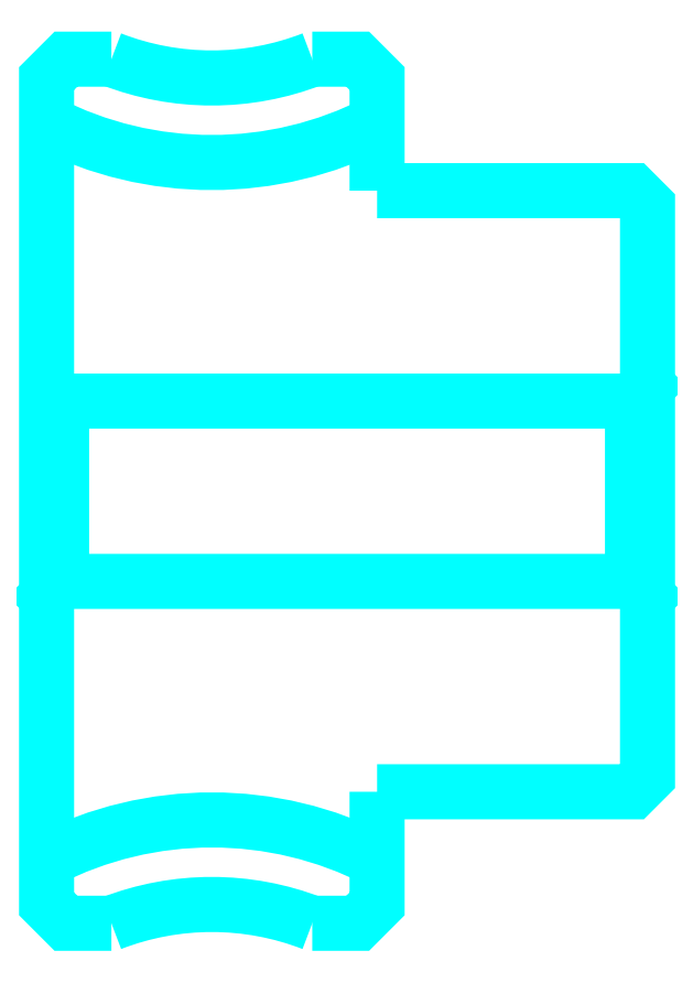
<metadata>
{"format":"dxf","ext":"dxf","renderer":"ezdxf+matplotlib","layout":"modelspace","background":"white","min_lineweight":24,"dpi":150}
</metadata>
<code>
0
SECTION
2
ENTITIES
0
ARC
8
0
10
51.31
20
76.23
30
0
40
12.06
50
242.9
51
297.1
0
ARC
8
0
10
51.31
20
30.23
30
0
40
12.06
50
62.87
51
117.1
0
ARC
8
0
10
51.31
20
76.23
30
0
40
9.25
50
248.8
51
291.2
0
ARC
8
0
10
51.31
20
30.23
30
0
40
9.25
50
68.82
51
111.2
0
LINE
8
0
10
65.81
20
56.73
30
0
11
65.31
21
56.23
31
0
0
LINE
8
0
10
65.81
20
49.73
30
0
11
65.31
21
50.23
31
0
0
LINE
8
0
10
45.81
20
49.73
30
0
11
46.31
21
50.23
31
0
0
POLYLINE
8
0
66
1
10
0
20
0
30
0
70
2
0
VERTEX
8
0
10
47.96
20
67.6
30
0
70
0
0
VERTEX
8
0
10
46.45
20
67.6
30
0
70
0
0
VERTEX
8
0
10
45.81
20
66.96
30
0
70
0
0
VERTEX
8
0
10
45.81
20
49.73
30
0
70
0
0
SEQEND
8
0
0
POLYLINE
8
0
66
1
10
0
20
0
30
0
70
2
0
VERTEX
8
0
10
45.81
20
49.73
30
0
70
0
0
VERTEX
8
0
10
45.81
20
39.5
30
0
70
0
0
VERTEX
8
0
10
46.45
20
38.85
30
0
70
0
0
VERTEX
8
0
10
47.96
20
38.85
30
0
70
0
0
SEQEND
8
0
0
POLYLINE
8
0
66
1
10
0
20
0
30
0
70
2
0
VERTEX
8
0
10
45.81
20
56.73
30
0
70
0
0
VERTEX
8
0
10
46.31
20
56.23
30
0
70
0
0
VERTEX
8
0
10
46.31
20
50.23
30
0
70
0
0
VERTEX
8
0
10
65.31
20
50.23
30
0
70
0
0
VERTEX
8
0
10
65.31
20
56.23
30
0
70
0
0
VERTEX
8
0
10
46.31
20
56.23
30
0
70
0
0
SEQEND
8
0
0
POLYLINE
8
0
66
1
10
0
20
0
30
0
70
2
0
VERTEX
8
0
10
56.81
20
63.23
30
0
70
0
0
VERTEX
8
0
10
56.81
20
66.96
30
0
70
0
0
VERTEX
8
0
10
56.16
20
67.6
30
0
70
0
0
VERTEX
8
0
10
54.65
20
67.6
30
0
70
0
0
SEQEND
8
0
0
POLYLINE
8
0
66
1
10
0
20
0
30
0
70
2
0
VERTEX
8
0
10
54.65
20
38.85
30
0
70
0
0
VERTEX
8
0
10
56.16
20
38.85
30
0
70
0
0
VERTEX
8
0
10
56.81
20
39.5
30
0
70
0
0
VERTEX
8
0
10
56.81
20
43.23
30
0
70
0
0
SEQEND
8
0
0
POLYLINE
8
0
66
1
10
0
20
0
30
0
70
2
0
VERTEX
8
0
10
56.81
20
43.23
30
0
70
0
0
VERTEX
8
0
10
65.31
20
43.23
30
0
70
0
0
VERTEX
8
0
10
65.81
20
43.73
30
0
70
0
0
VERTEX
8
0
10
65.81
20
62.73
30
0
70
0
0
VERTEX
8
0
10
65.31
20
63.23
30
0
70
0
0
VERTEX
8
0
10
56.81
20
63.23
30
0
70
0
0
SEQEND
8
0
0
ENDSEC
0
EOF

</code>
